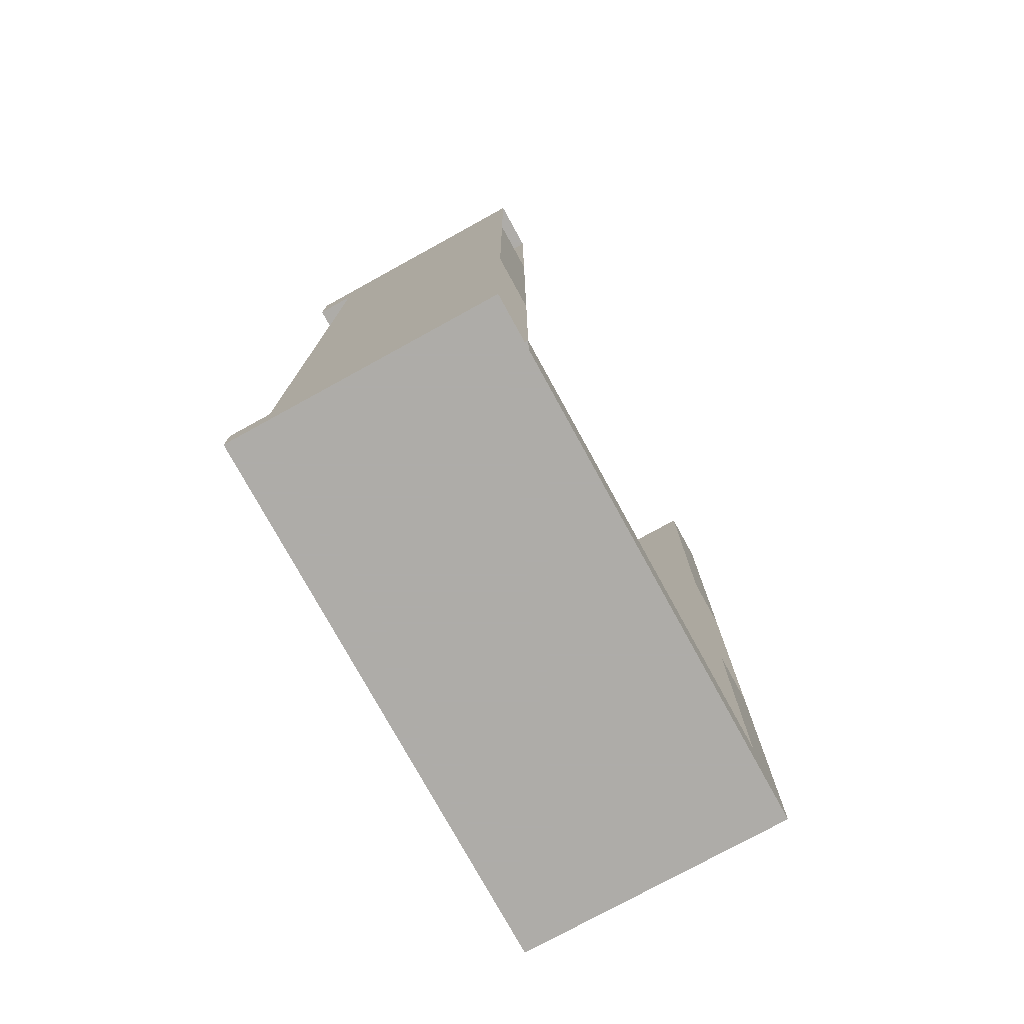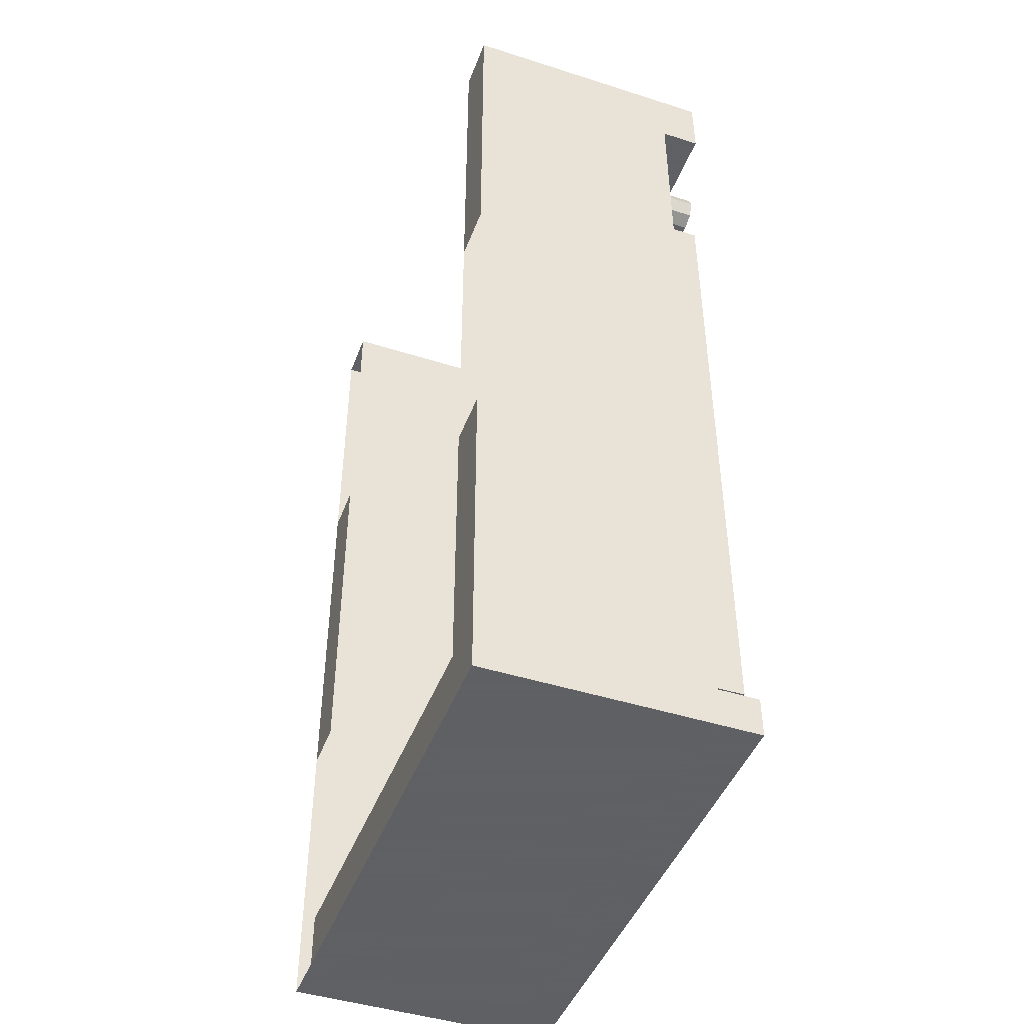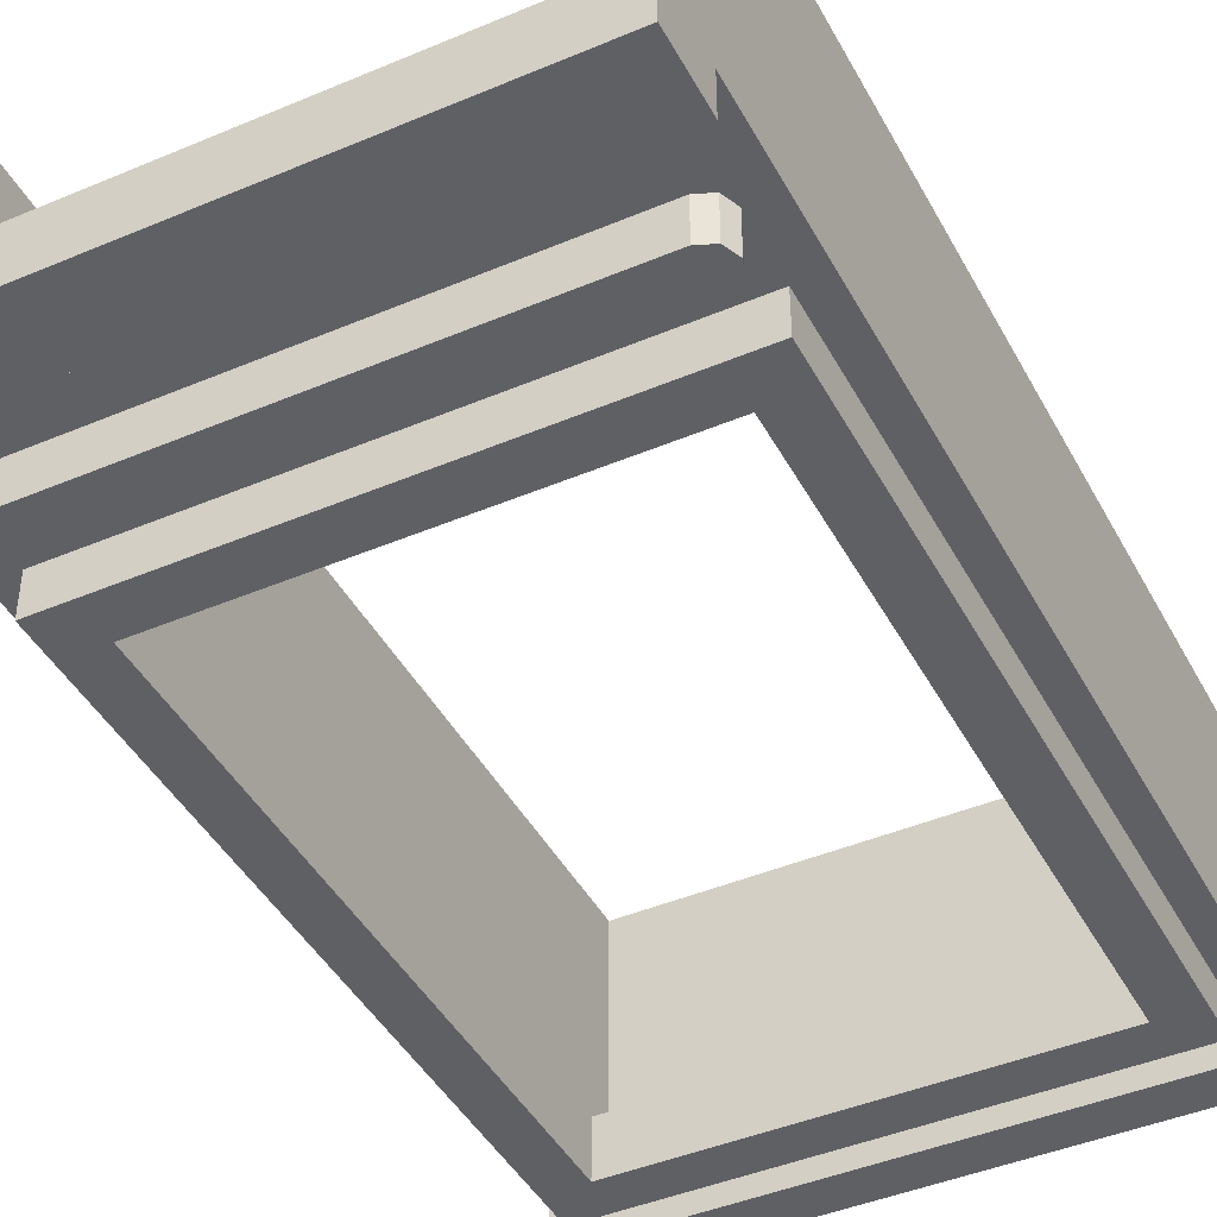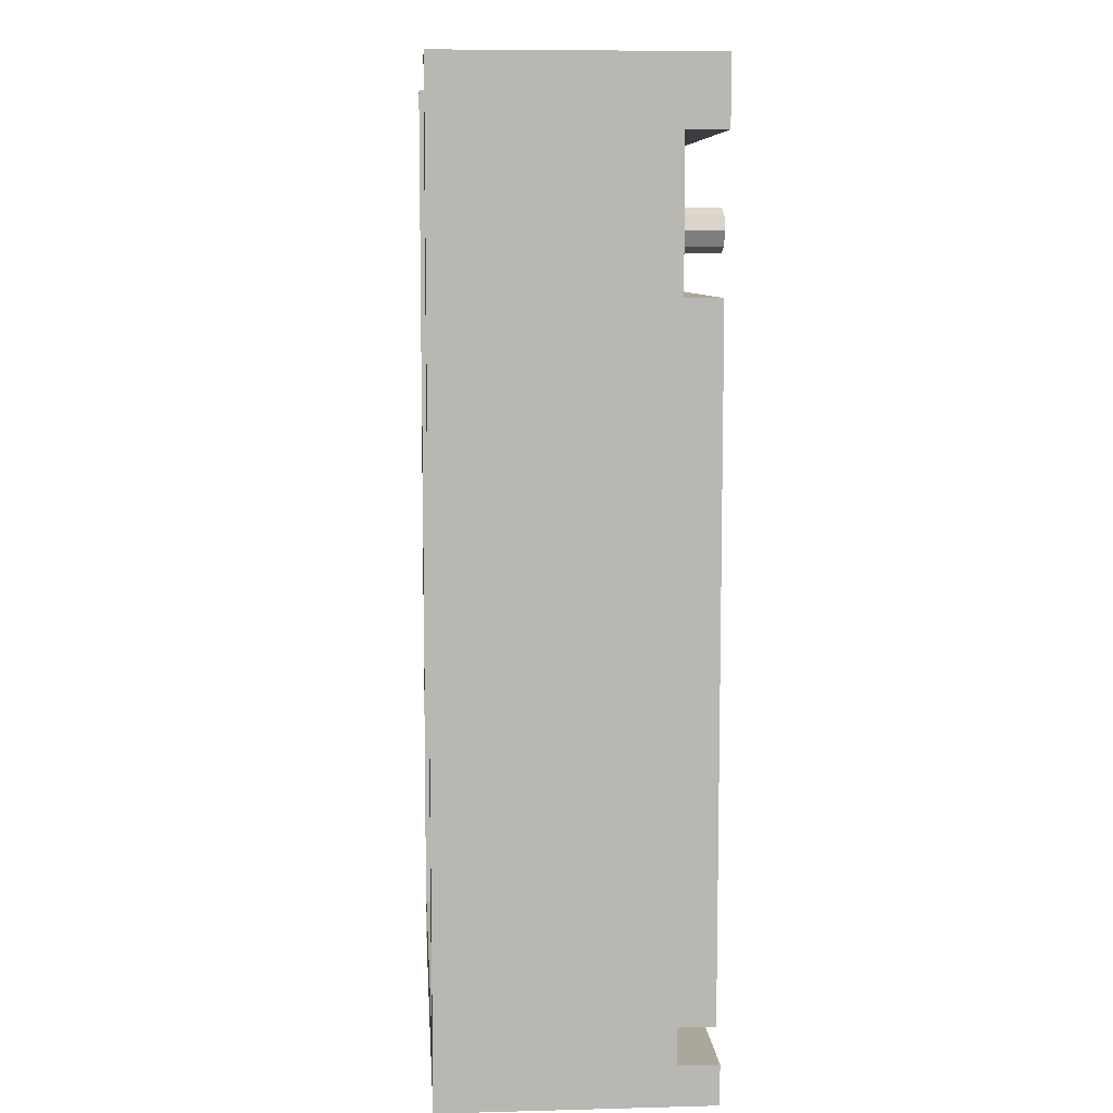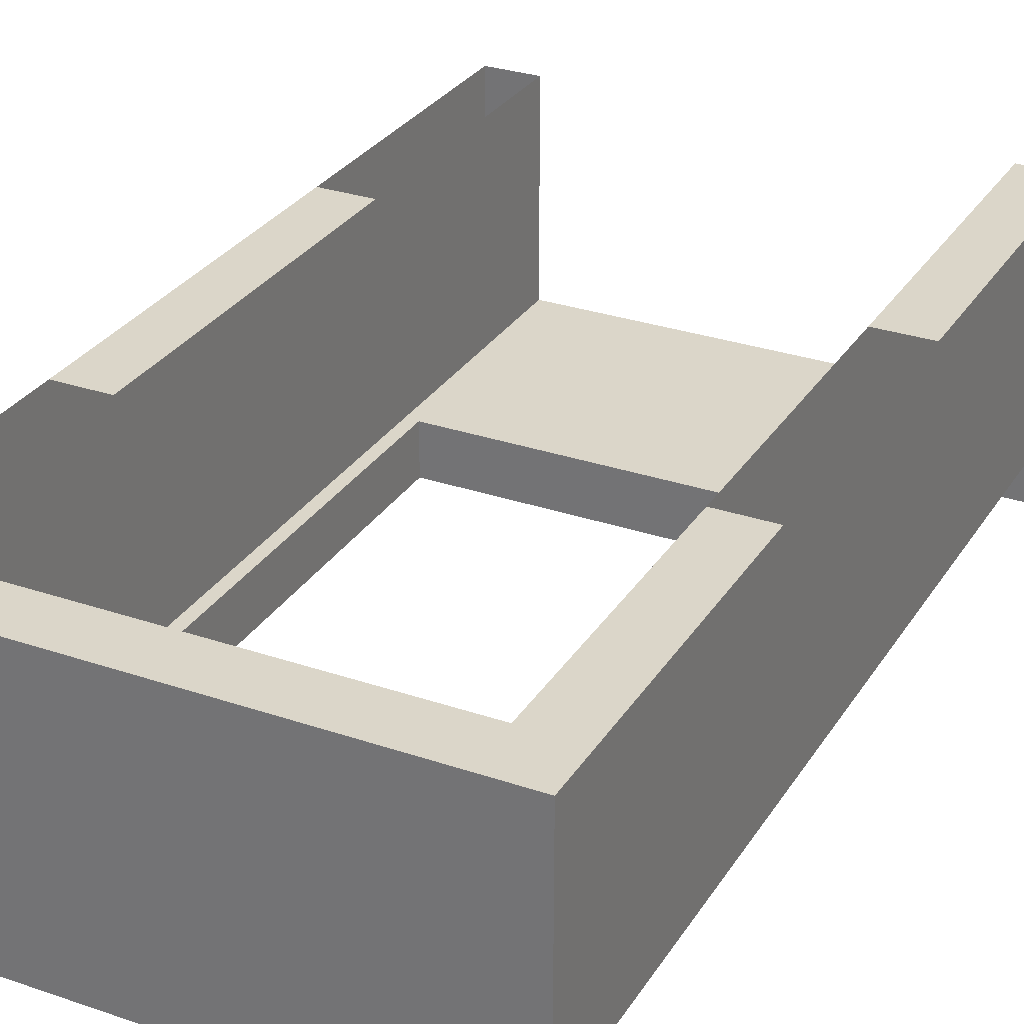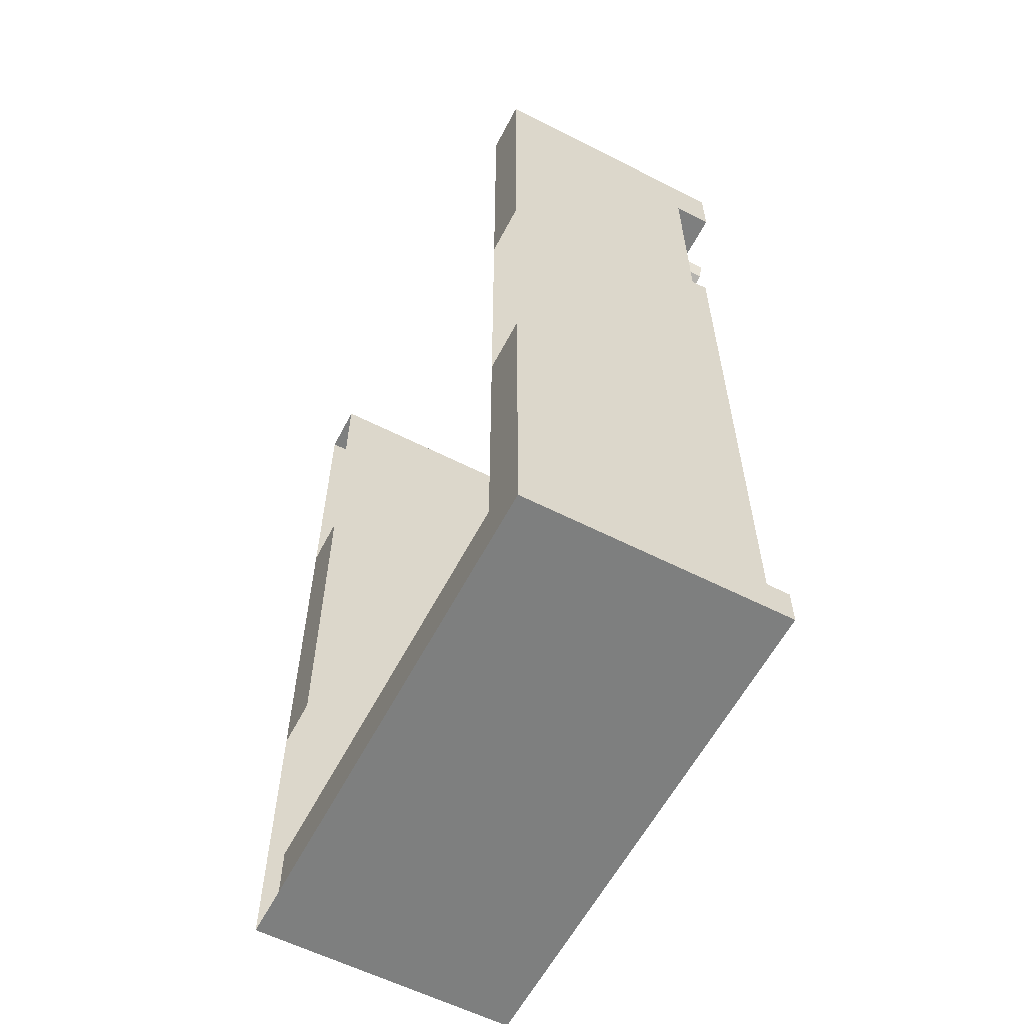
<metadata>
{"format":"obj","ext":"obj","renderer":"f3d","projection":"perspective","resolution":1024,"background":"white","views":[{"elev":-77.0,"azim":-61.2,"up":"+Y"},{"elev":-45.3,"azim":69.8,"up":"+Y"},{"elev":-43.4,"azim":-153.4,"up":"+Z"},{"elev":8.2,"azim":85.9,"up":"+Y"},{"elev":29.7,"azim":26.6,"up":"+Z"},{"elev":-59.6,"azim":62.5,"up":"+Y"}]}
</metadata>
<code>
v -1 3.6 0.5
v -1 0 0.5
v -1 0 -0.35
v -1 3.6 -0.35
v 1 3.6 -0.35
v 1 0 -0.35
v 1 0 0.5
v 1 3.6 0.5
v 1 0 -0.35
v -1 0 -0.35
v -1 0 0.5
v 1 0 0.5
v -0.75 2.65 -0.3
v -0.75 2.65 -0.5
v 0.75 2.65 -0.5
v 0.75 2.65 -0.3
v -0.75 0.4 -0.3
v -0.75 0.4 -0.5
v -0.75 2.65 -0.5
v -0.75 2.65 -0.3
v 0.75 0.4 -0.3
v 0.75 0.4 -0.5
v -0.75 0.4 -0.5
v -0.75 0.4 -0.3
v 0.75 2.65 -0.3
v 0.75 2.65 -0.5
v 0.75 0.4 -0.5
v 0.75 0.4 -0.3
v -0.9 2.8 -0.35
v -0.9 2.8 -0.5
v 0.9 2.8 -0.5
v 0.9 2.8 -0.35
v -0.9 0.25 -0.35
v -0.9 0.25 -0.5
v -0.9 2.8 -0.5
v -0.9 2.8 -0.35
v 0.9 0.25 -0.35
v 0.9 0.25 -0.5
v -0.9 0.25 -0.5
v -0.9 0.25 -0.35
v 0.9 2.8 -0.35
v 0.9 2.8 -0.5
v 0.9 0.25 -0.5
v 0.9 0.25 -0.35
v -0.75 0.4 -0.5
v 0.75 0.4 -0.5
v 0.9 0.25 -0.5
v -0.9 0.25 -0.5
v -0.9 2.8 -0.5
v 0.9 2.8 -0.5
v 0.75 2.65 -0.5
v -0.75 2.65 -0.5
v 0.75 0.4 -0.5
v 0.75 2.65 -0.5
v 0.9 2.8 -0.5
v 0.9 0.25 -0.5
v -0.75 2.65 -0.5
v -0.75 0.4 -0.5
v -0.9 0.25 -0.5
v -0.9 2.8 -0.5
v 0.825 2.95 -0.5
v -0.825 2.95 -0.5
v -0.825 3.1 -0.5
v 0.825 3.1 -0.5
v -0.825 3.1 -0.5
v -0.825 3.1 -0.35
v 0.825 3.1 -0.35
v 0.825 3.1 -0.5
v 0.825 2.95 -0.5
v 0.825 2.95 -0.35
v -0.825 2.95 -0.35
v -0.825 2.95 -0.5
v 0.878 2.972 -0.35
v 0.825 2.95 -0.35
v 0.825 2.95 -0.5
v 0.878 2.972 -0.5
v 0.9 3.025 -0.35
v 0.878 2.972 -0.35
v 0.878 2.972 -0.5
v 0.9 3.025 -0.5
v 0.878 3.078 -0.35
v 0.9 3.025 -0.35
v 0.9 3.025 -0.5
v 0.878 3.078 -0.5
v 0.825 3.1 -0.35
v 0.878 3.078 -0.35
v 0.878 3.078 -0.5
v 0.825 3.1 -0.5
v 0.878 3.078 -0.5
v 0.9 3.025 -0.5
v 0.878 2.972 -0.5
v 0.878 3.078 -0.5
v 0.878 2.972 -0.5
v 0.825 2.95 -0.5
v 0.825 3.1 -0.5
v -0.878 2.972 -0.35
v -0.825 2.95 -0.35
v -0.825 2.95 -0.5
v -0.878 2.972 -0.5
v -0.9 3.025 -0.35
v -0.878 2.972 -0.35
v -0.878 2.972 -0.5
v -0.9 3.025 -0.5
v -0.878 3.078 -0.35
v -0.9 3.025 -0.35
v -0.9 3.025 -0.5
v -0.878 3.078 -0.5
v -0.825 3.1 -0.35
v -0.878 3.078 -0.35
v -0.878 3.078 -0.5
v -0.825 3.1 -0.5
v -0.878 3.078 -0.5
v -0.9 3.025 -0.5
v -0.878 2.972 -0.5
v -0.878 3.078 -0.5
v -0.878 2.972 -0.5
v -0.825 2.95 -0.5
v -0.825 3.1 -0.5
v -1 0 -0.35
v -1 0 -0.5
v 1 0 -0.5
v 1 0 -0.35
v -1 0.15 -0.35
v -1 0.15 -0.5
v -1 0 -0.5
v -1 0 -0.35
v 1 0.15 -0.35
v 1 0.15 -0.5
v -1 0.15 -0.5
v -1 0.15 -0.35
v 1 0 -0.35
v 1 0 -0.5
v 1 0.15 -0.5
v 1 0.15 -0.35
v -1 0.15 -0.5
v 1 0.15 -0.5
v 1 0 -0.5
v -1 0 -0.5
v -1 3.35 -0.35
v -1 3.35 -0.5
v 1 3.35 -0.5
v 1 3.35 -0.35
v -1 3.6 -0.35
v -1 3.6 -0.5
v -1 3.35 -0.5
v -1 3.35 -0.35
v 1 3.6 -0.35
v 1 3.6 -0.5
v -1 3.6 -0.5
v -1 3.6 -0.35
v 1 3.35 -0.35
v 1 3.35 -0.5
v 1 3.6 -0.5
v 1 3.6 -0.35
v -1 3.6 -0.5
v 1 3.6 -0.5
v 1 3.35 -0.5
v -1 3.35 -0.5
v -0.9 0.25 -0.35
v 0.9 0.25 -0.35
v 1 0.15 -0.35
v -1 0.15 -0.35
v -1 0.15 -0.35
v -1 3.35 -0.35
v -0.9 2.8 -0.35
v -0.9 0.25 -0.35
v 1 3.35 -0.35
v 1 0.15 -0.35
v 0.9 0.25 -0.35
v 0.9 2.8 -0.35
v 0.8 0.2 -0.3
v 0.8 3.6 -0.3
v 0.75 2.65 -0.3
v 0.75 0.4 -0.3
v -0.8 3.6 -0.3
v -0.8 0.2 -0.3
v -0.75 0.4 -0.3
v -0.75 2.65 -0.3
v 0.75 0.4 -0.3
v -0.75 0.4 -0.3
v -0.8 0.2 -0.3
v 0.8 0.2 -0.3
v 0.8 3.6 -0.3
v 0.8 0.2 -0.3
v 0.8 0.2 0.5
v 0.8 3.6 0.5
v 0.8 3.6 -0.3
v 0.8 3.6 0.5
v 1 3.6 0.5
v 1 3.6 -0.3
v -0.8 3.6 0.5
v -0.8 0.2 0.5
v -0.8 0.2 -0.3
v -0.8 3.6 -0.3
v -0.8 3.6 0.5
v -0.8 3.6 -0.3
v -1 3.6 -0.3
v -1 3.6 0.5
v -0.8 0.2 -0.3
v -0.8 0.2 0.5
v 0.8 0.2 0.5
v 0.8 0.2 -0.3
v -0.8 0 0.5
v 1 0 0.5
v 0.8 0.2 0.5
v -0.8 0.2 0.5
v 1 0 0.5
v 1 1.25 0.5
v 0.8 1.25 0.5
v 0.8 0.2 0.5
v 1 3.6 0.5
v 1 2.35 0.5
v 0.8 2.35 0.5
v 0.8 3.6 0.5
v -1 2.5 0.5
v -1 1.1 0.5
v -0.8 1.1 0.5
v -0.8 2.5 0.5
v 1 3.35 -0.35
v 0.9 2.8 -0.35
v -0.9 2.8 -0.35
v -1 3.35 -0.35
v -1 3.6 -0.35
v -1 3.6 -0.3
v -0.8 3.6 -0.3
v 1 3.6 -0.3
v 1 3.6 -0.35
v 0.8 3.6 -0.3
v -0.8 3.6 -0.3
v 0.8 3.6 -0.3
v 1 3.6 -0.35
v -1 3.6 -0.35
v -0.75 2.65 -0.3
v 0.75 2.65 -0.3
v 0.8 3.6 -0.3
v -0.8 3.6 -0.3
g mesh7449210
f 1 3 2
f 3 1 4
g mesh7449211
f 5 7 6
f 7 5 8
g mesh7449212
f 9 11 10
f 11 9 12
g mesh7449215
f 13 14 15
f 15 16 13
f 17 18 19
f 19 20 17
f 21 22 23
f 23 24 21
f 25 26 27
f 27 28 25
g mesh7449217
f 29 31 30
f 31 29 32
f 33 35 34
f 35 33 36
f 37 39 38
f 39 37 40
f 41 43 42
f 43 41 44
f 45 46 47
f 47 48 45
f 49 50 51
f 51 52 49
f 53 54 55
f 55 56 53
f 57 58 59
f 59 60 57
g mesh7449220
f 61 62 63
f 63 64 61
f 65 66 67
f 67 68 65
f 69 70 71
f 71 72 69
g mesh7449224
f 73 74 75
f 75 76 73
f 77 78 79
f 79 80 77
f 81 82 83
f 83 84 81
f 85 86 87
f 87 88 85
g mesh7449228
f 89 90 91
f 92 93 94
f 94 95 92
g mesh7449233
f 96 98 97
f 98 96 99
f 100 102 101
f 102 100 103
f 104 106 105
f 106 104 107
f 108 110 109
f 110 108 111
g mesh7449237
f 112 114 113
f 115 117 116
f 117 115 118
g mesh7449240
f 119 120 121
f 121 122 119
f 123 124 125
f 125 126 123
f 127 128 129
f 129 130 127
f 131 132 133
f 133 134 131
f 135 136 137
f 137 138 135
g mesh7449242
f 139 140 141
f 141 142 139
f 143 144 145
f 145 146 143
f 147 148 149
f 149 150 147
f 151 152 153
f 153 154 151
f 155 156 157
f 157 158 155
g mesh7449244
f 159 160 161
f 161 162 159
f 163 164 165
f 165 166 163
f 167 168 169
f 169 170 167
g mesh7449245
f 171 172 173
f 173 174 171
f 175 176 177
f 177 178 175
f 179 180 181
f 181 182 179
g mesh7449247
f 183 184 185
f 185 186 183
f 187 188 189
f 189 190 187
g mesh7449249
f 191 192 193
f 193 194 191
f 195 196 197
f 197 198 195
g mesh7449251
f 199 200 201
f 201 202 199
g mesh7449253
f 203 204 205
f 205 206 203
f 207 208 209
f 209 210 207
g mesh7449254
f 211 213 212
f 213 211 214
g mesh7449256
f 215 216 217
f 217 218 215
g mesh7449258
f 219 220 221
f 221 222 219
f 223 224 225
f 226 227 228
f 229 230 231
f 231 232 229
f 233 234 235
f 235 236 233

</code>
